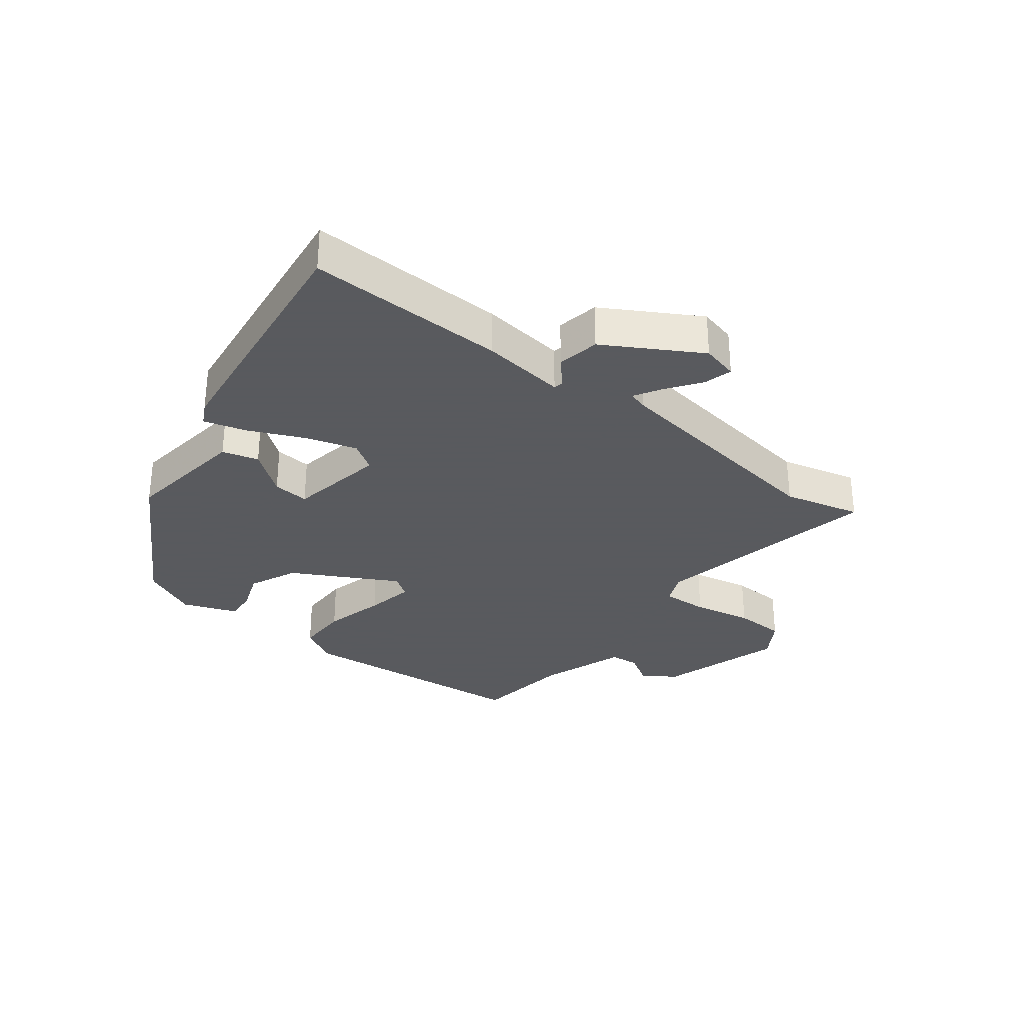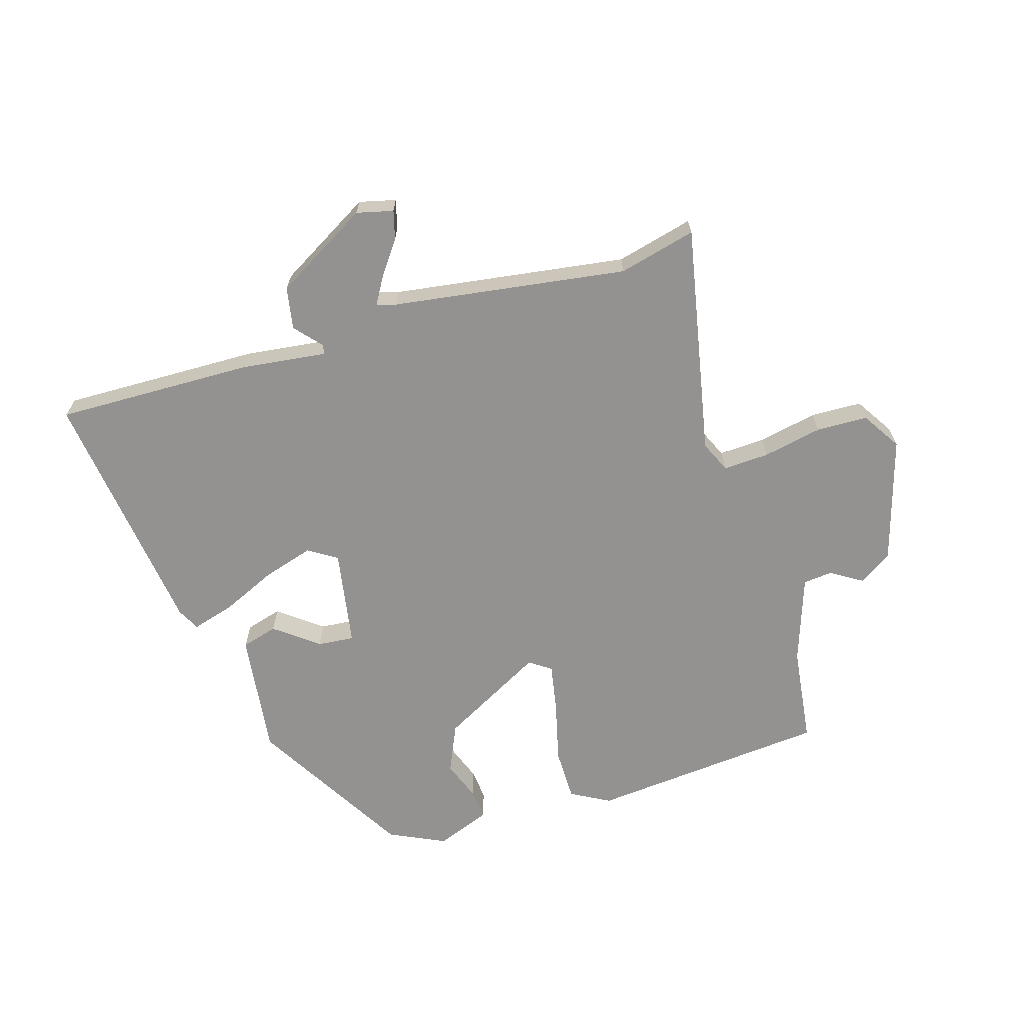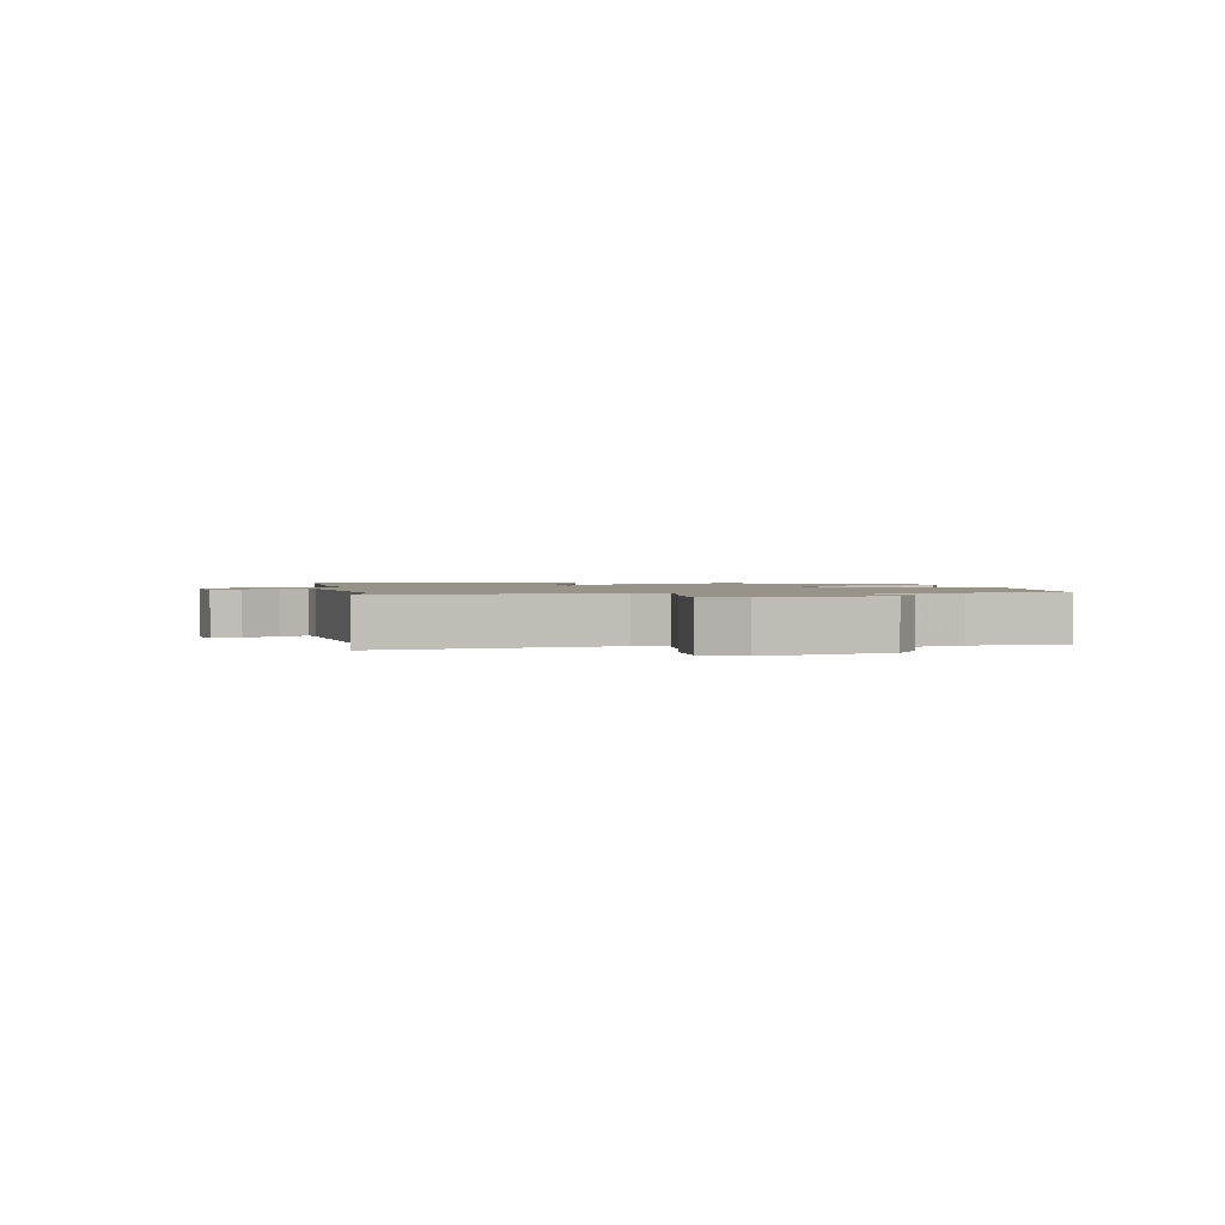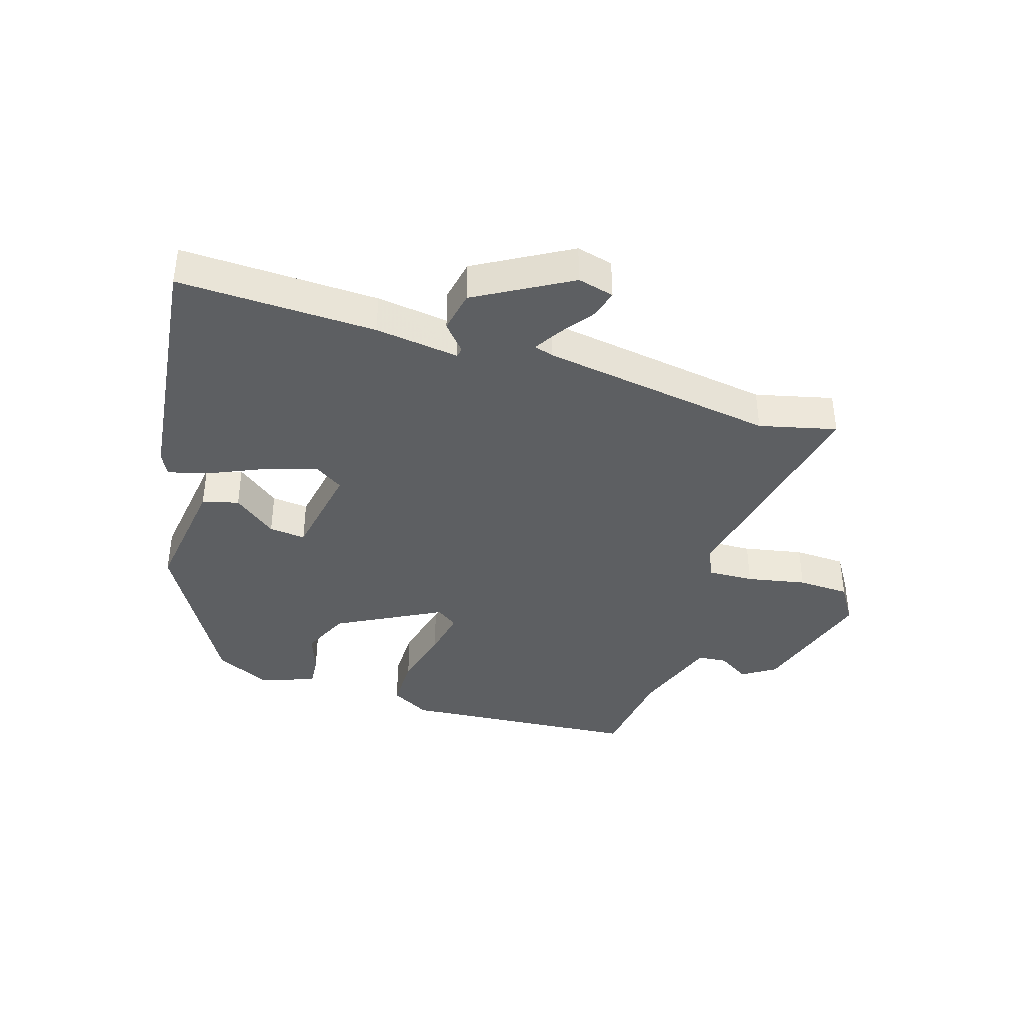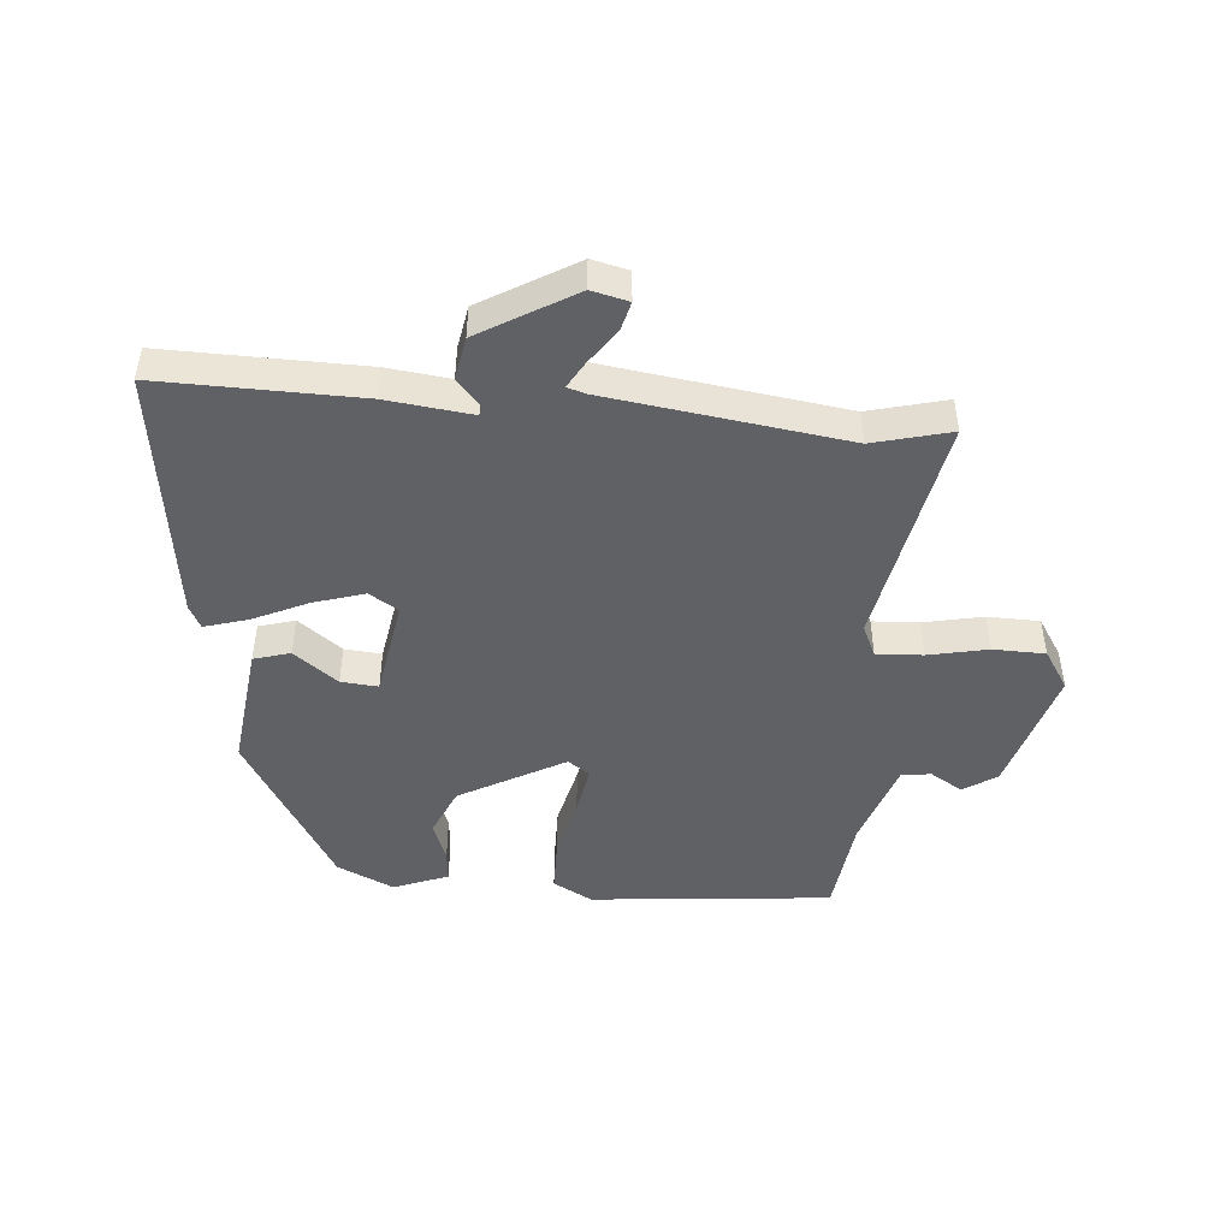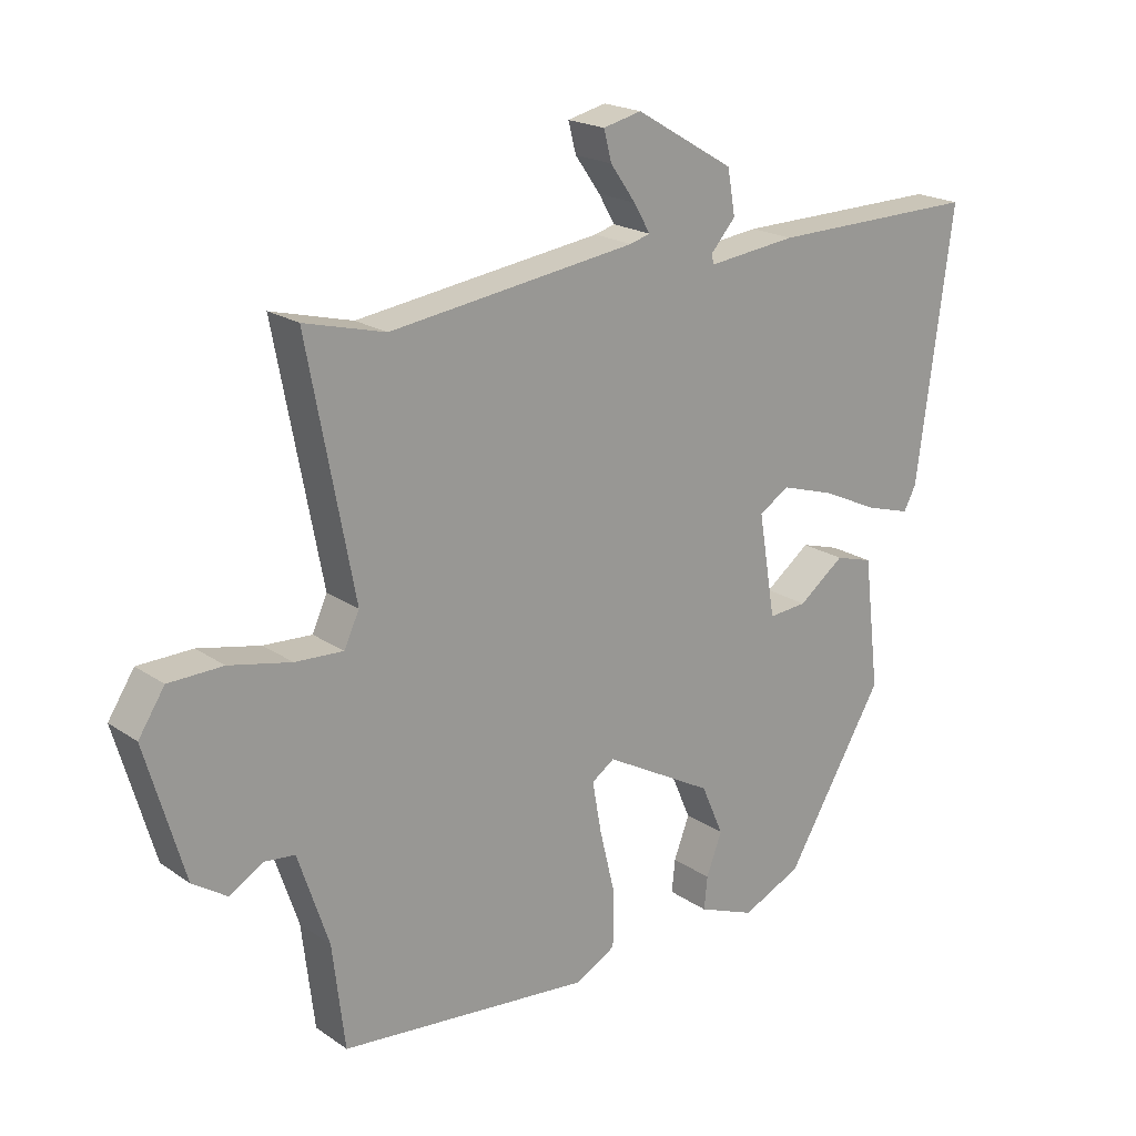
<metadata>
{"format":"obj","ext":"obj","renderer":"f3d","projection":"perspective","resolution":1024,"background":"white","views":[{"elev":-31.2,"azim":-38.2,"up":"+Y"},{"elev":-66.5,"azim":16.5,"up":"+Y"},{"elev":1.5,"azim":80.1,"up":"+Y"},{"elev":-39.5,"azim":-18.1,"up":"+Y"},{"elev":-47.0,"azim":-4.9,"up":"+Y"},{"elev":20.0,"azim":141.0,"up":"+Z"}]}
</metadata>
<code>
v 0.495 0.07 -0.463
v 0.11 0.07 -0.5
v 0.047 0.07 -0.466
v 0.046 0.07 -0.381
v 0.07 0.07 -0.282
v 0.084 0.07 -0.204
v 0.049 0.07 -0.18
v -0.118 0.07 -0.272
v -0.152 0.07 -0.35
v -0.128 0.07 -0.413
v -0.123 0.07 -0.463
v -0.21 0.07 -0.497
v -0.301 0.07 -0.455
v -0.452 0.07 -0.202
v -0.428 0.07 -0.002
v -0.37 0.07 0.015
v -0.3 0.07 -0.038
v -0.241 0.07 -0.043
v -0.215 0.07 0.114
v -0.261 0.07 0.143
v -0.342 0.07 0.118
v -0.431 0.07 0.077
v -0.499 0.07 0.057
v -0.518 0.07 0.093
v -0.573 0.07 0.5
v -0.253 0.07 0.495
v -0.117 0.07 0.479
v -0.114 0.07 0.494
v -0.152 0.07 0.537
v -0.14 0.07 0.605
v 0.011 0.07 0.694
v 0.07 0.07 0.68
v 0.058 0.07 0.634
v 0.019 0.07 0.579
v -0.006 0.07 0.536
v 0.025 0.07 0.527
v 0.403 0.07 0.475
v 0.527 0.07 0.507
v 0.456 0.07 0.136
v 0.479 0.07 0.086
v 0.553 0.07 0.09
v 0.648 0.07 0.11
v 0.731 0.07 0.108
v 0.771 0.07 0.046
v 0.712 0.07 -0.156
v 0.659 0.07 -0.191
v 0.608 0.07 -0.16
v 0.561 0.07 -0.165
v 0.514 0.07 -0.305
v 0.495 0 -0.463
v 0.11 0 -0.5
v 0.047 0 -0.466
v 0.046 0 -0.381
v 0.07 0 -0.282
v 0.084 0 -0.204
v 0.049 0 -0.18
v -0.118 0 -0.272
v -0.152 0 -0.35
v -0.128 0 -0.413
v -0.123 0 -0.463
v -0.21 0 -0.497
v -0.301 0 -0.455
v -0.452 0 -0.202
v -0.428 0 -0.002
v -0.37 0 0.015
v -0.3 0 -0.038
v -0.241 0 -0.043
v -0.215 0 0.114
v -0.261 0 0.143
v -0.342 0 0.118
v -0.431 0 0.077
v -0.499 0 0.057
v -0.518 0 0.093
v -0.573 0 0.5
v -0.253 0 0.495
v -0.117 0 0.479
v -0.114 0 0.494
v -0.152 0 0.537
v -0.14 0 0.605
v 0.011 0 0.694
v 0.07 0 0.68
v 0.058 0 0.634
v 0.019 0 0.579
v -0.006 0 0.536
v 0.025 0 0.527
v 0.403 0 0.475
v 0.527 0 0.507
v 0.456 0 0.136
v 0.479 0 0.086
v 0.553 0 0.09
v 0.648 0 0.11
v 0.731 0 0.108
v 0.771 0 0.046
v 0.712 0 -0.156
v 0.659 0 -0.191
v 0.608 0 -0.16
v 0.561 0 -0.165
v 0.514 0 -0.305
f 45 46 47
f 44 45 47
f 43 44 47
f 42 43 47
f 41 42 47
f 40 41 47 48
f 39 40 48 49
f 37 38 39
f 49 1 2
f 39 49 2
f 37 39 2
f 36 37 2
f 32 33 34
f 31 32 34
f 30 31 34
f 29 30 34
f 28 29 34
f 27 28 34 35
f 25 26 27
f 24 25 27
f 23 24 27
f 22 23 27
f 21 22 27
f 27 35 36
f 21 27 36
f 20 21 36
f 15 16 17
f 14 15 17
f 13 14 17
f 12 13 17
f 11 12 17
f 10 11 17
f 9 10 17
f 8 9 17 18
f 7 8 18 19
f 2 3 4 5
f 2 5 6
f 36 2 6
f 19 20 36
f 6 7 19 36
f 96 95 94
f 96 94 93
f 96 93 92
f 96 92 91
f 96 91 90
f 97 96 90 89
f 98 97 89 88
f 88 87 86
f 51 50 98
f 51 98 88
f 51 88 86
f 51 86 85
f 83 82 81
f 83 81 80
f 83 80 79
f 83 79 78
f 83 78 77
f 84 83 77 76
f 76 75 74
f 76 74 73
f 76 73 72
f 76 72 71
f 76 71 70
f 85 84 76
f 85 76 70
f 85 70 69
f 66 65 64
f 66 64 63
f 66 63 62
f 66 62 61
f 66 61 60
f 66 60 59
f 66 59 58
f 67 66 58 57
f 68 67 57 56
f 54 53 52 51
f 55 54 51
f 55 51 85
f 85 69 68
f 85 68 56 55
f 1 50 51 2
f 2 51 52 3
f 3 52 53 4
f 4 53 54 5
f 5 54 55 6
f 6 55 56 7
f 7 56 57 8
f 8 57 58 9
f 9 58 59 10
f 10 59 60 11
f 11 60 61 12
f 12 61 62 13
f 13 62 63 14
f 14 63 64 15
f 15 64 65 16
f 16 65 66 17
f 17 66 67 18
f 18 67 68 19
f 19 68 69 20
f 20 69 70 21
f 21 70 71 22
f 22 71 72 23
f 23 72 73 24
f 24 73 74 25
f 25 74 75 26
f 26 75 76 27
f 27 76 77 28
f 28 77 78 29
f 29 78 79 30
f 30 79 80 31
f 31 80 81 32
f 32 81 82 33
f 33 82 83 34
f 34 83 84 35
f 35 84 85 36
f 36 85 86 37
f 37 86 87 38
f 38 87 88 39
f 39 88 89 40
f 40 89 90 41
f 41 90 91 42
f 42 91 92 43
f 43 92 93 44
f 44 93 94 45
f 45 94 95 46
f 46 95 96 47
f 47 96 97 48
f 48 97 98 49
f 49 98 50 1

</code>
